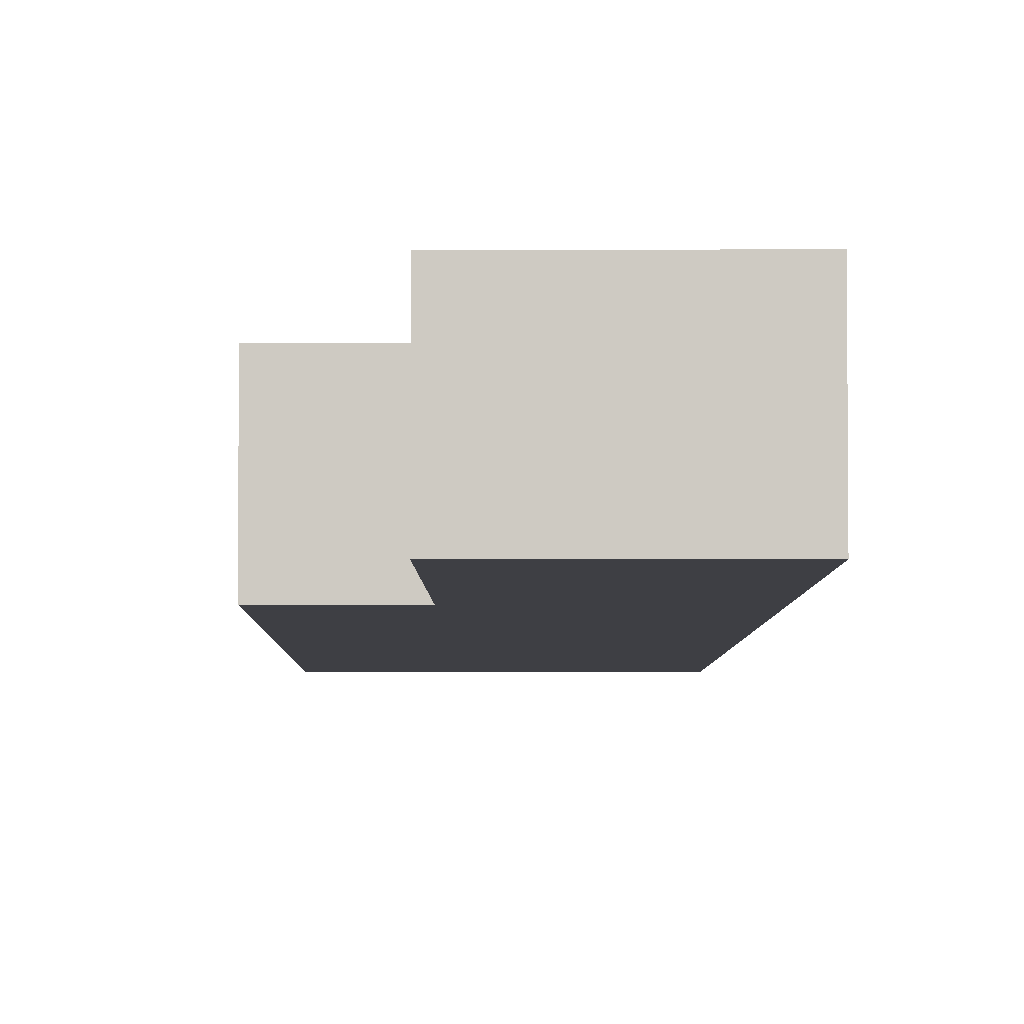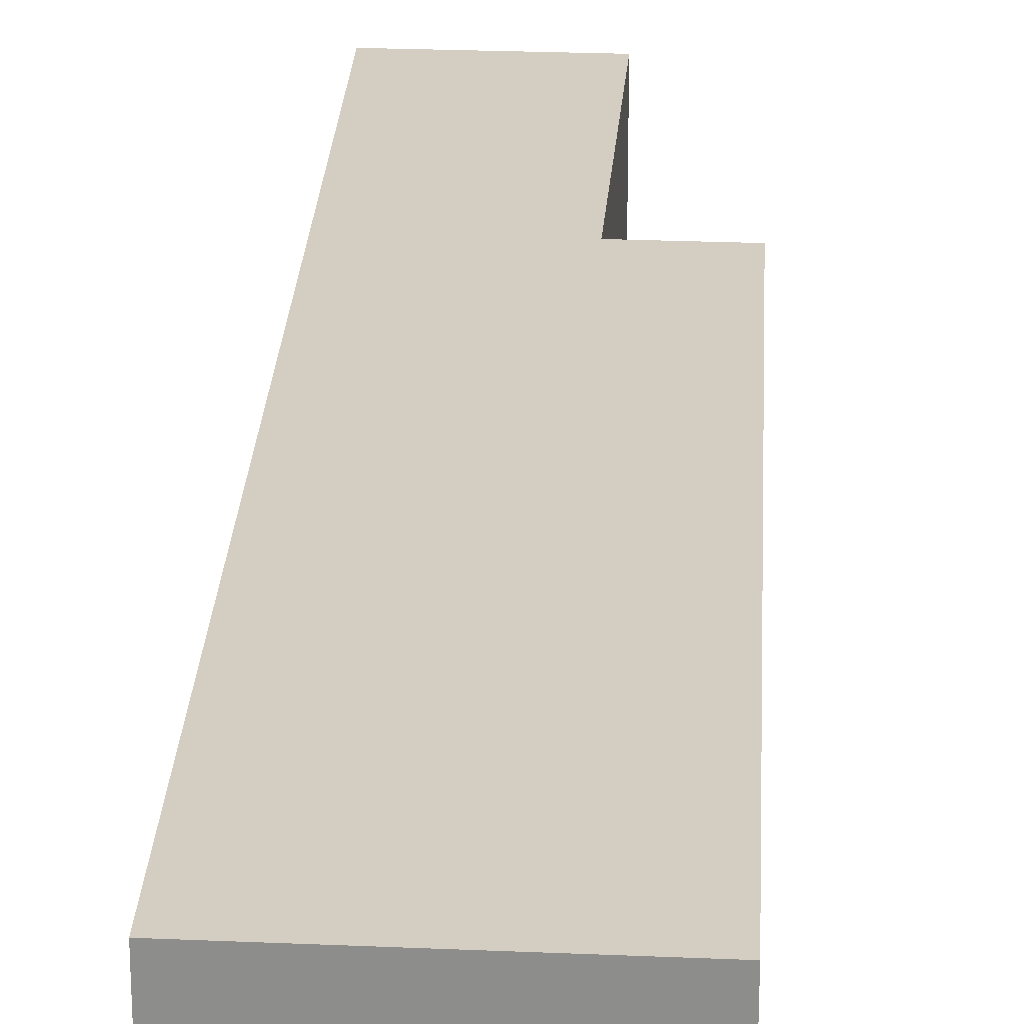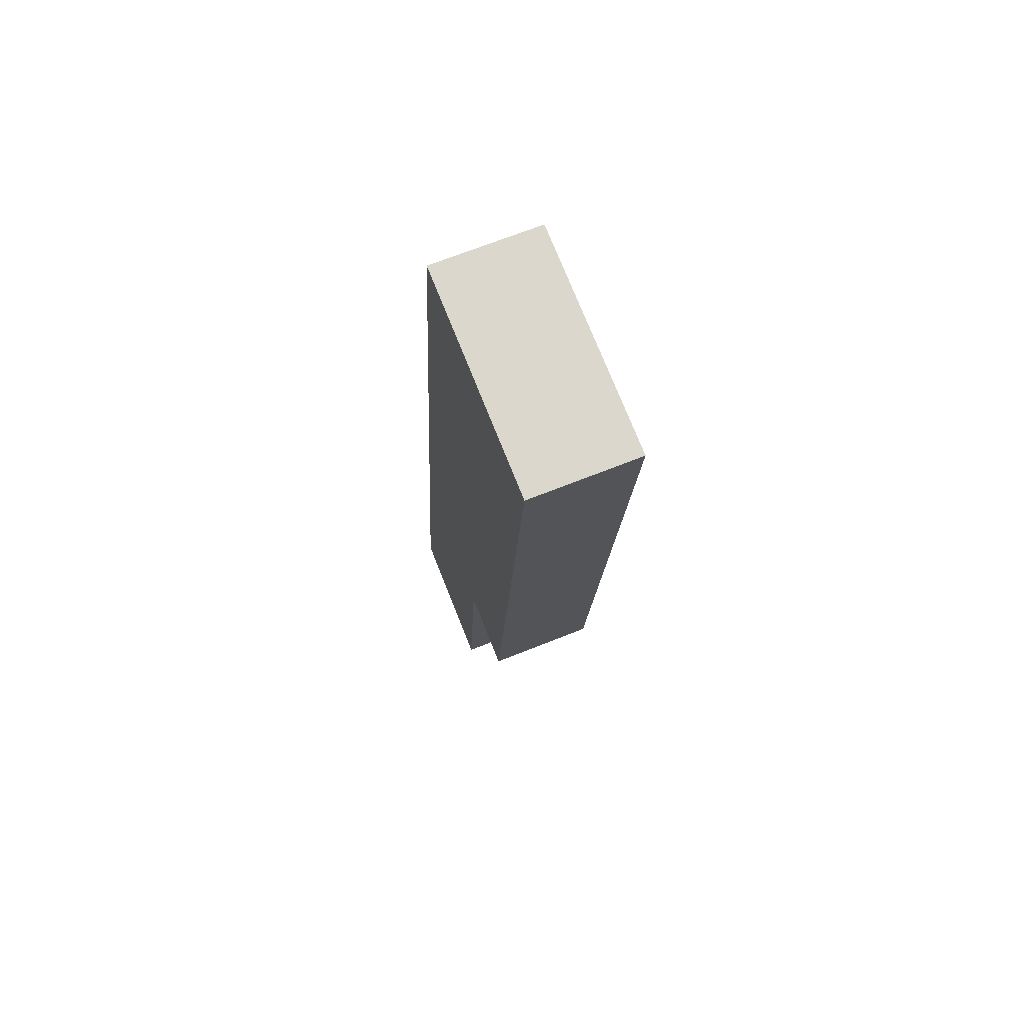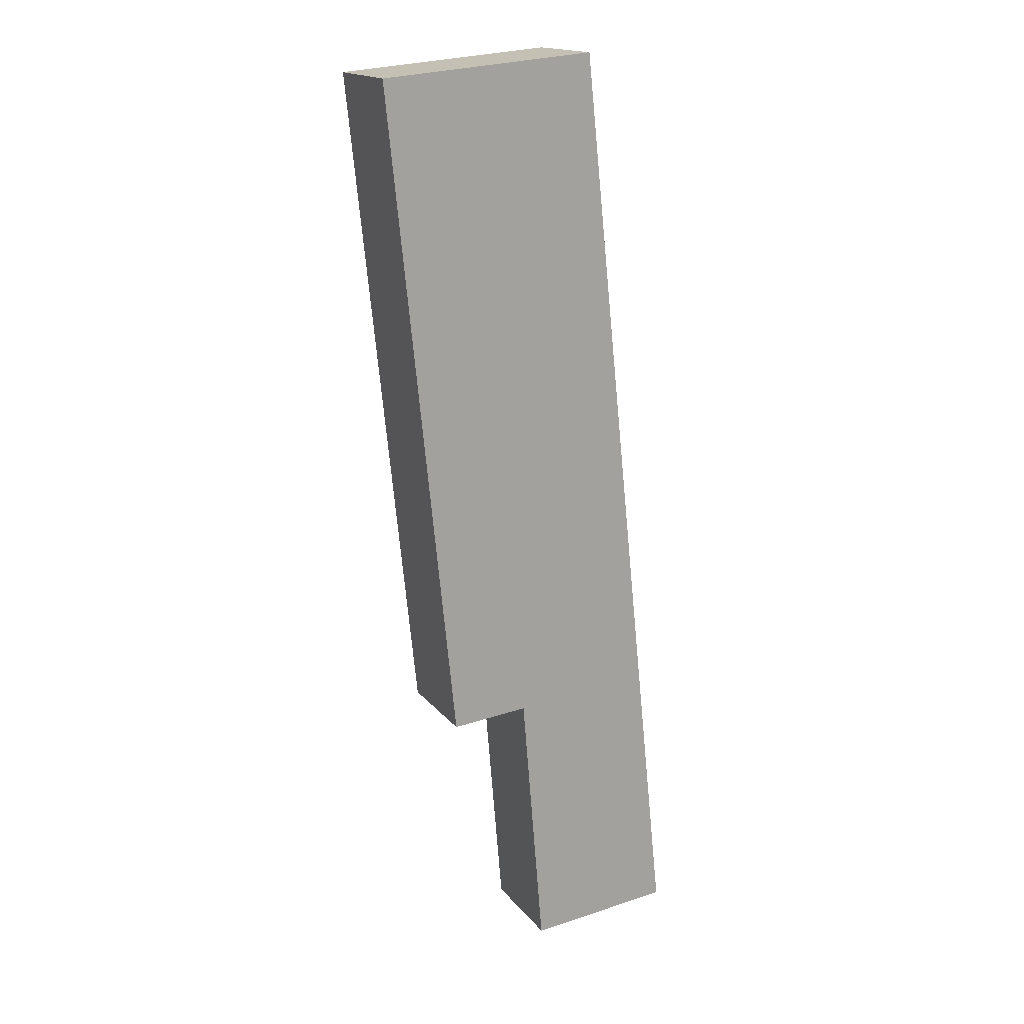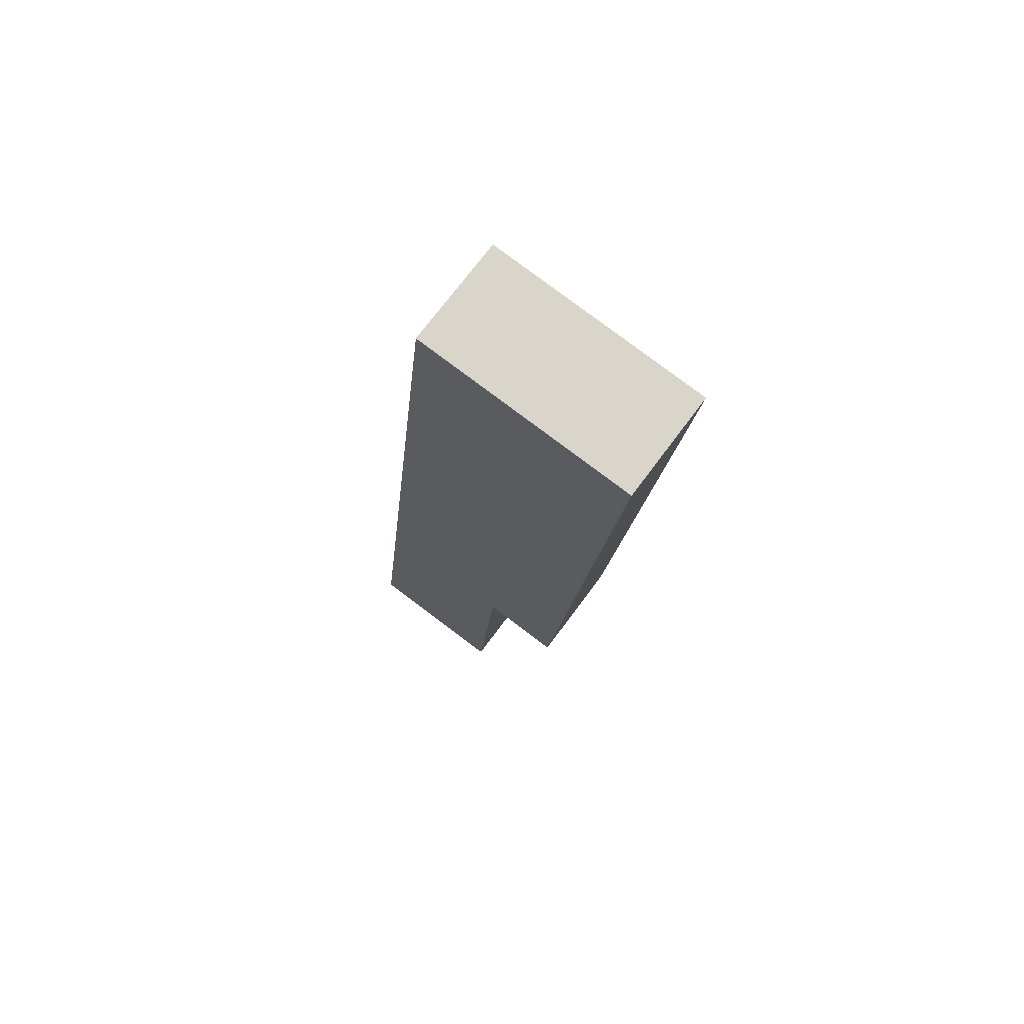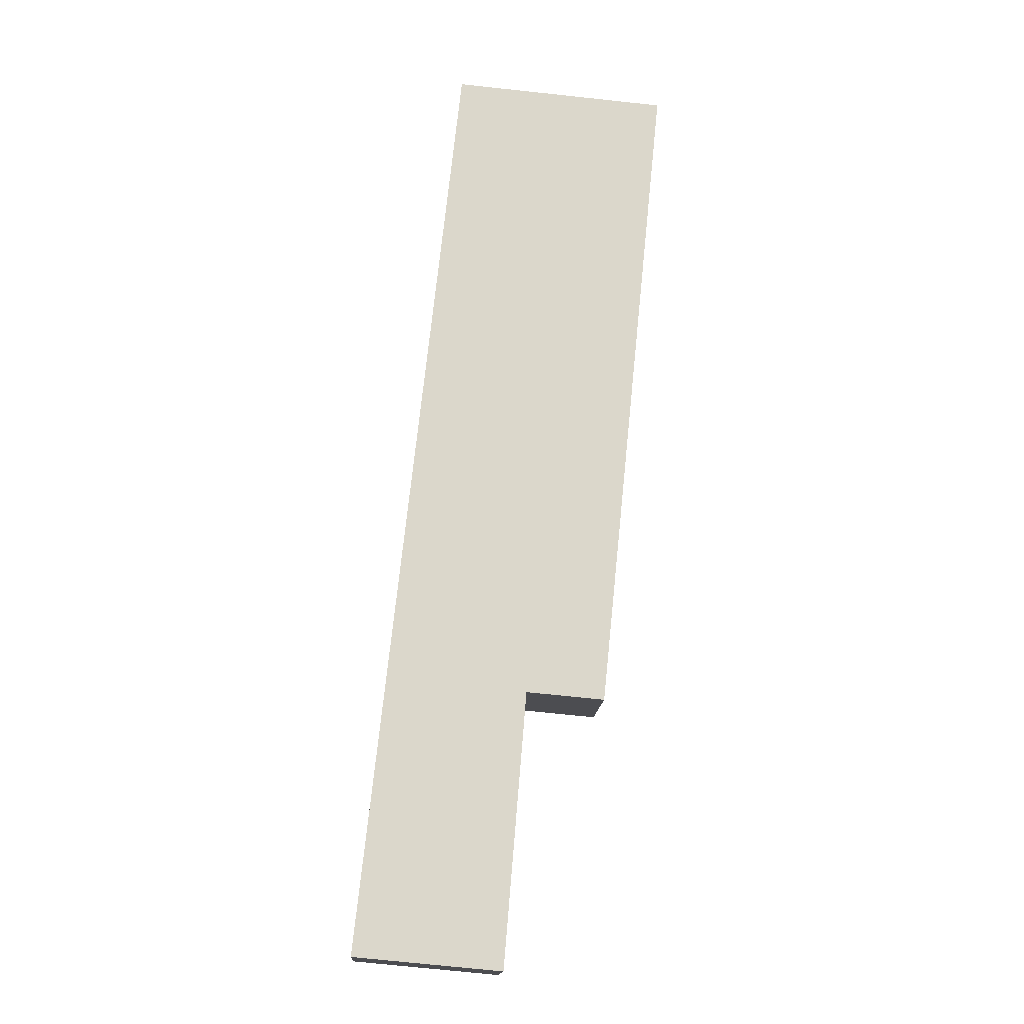
<metadata>
{"format":"obj","ext":"obj","renderer":"f3d","projection":"perspective","resolution":1024,"background":"white","views":[{"elev":-4.4,"azim":-174.5,"up":"+Y"},{"elev":25.0,"azim":9.0,"up":"+Y"},{"elev":68.9,"azim":68.2,"up":"+Z"},{"elev":17.0,"azim":154.5,"up":"+Z"},{"elev":71.8,"azim":36.5,"up":"+Z"},{"elev":-16.0,"azim":-3.4,"up":"+Z"}]}
</metadata>
<code>
v  0 2.501 1.531e-16
v  4.04 2.501 6.168
v  3.497 2.501 -0.315
v  2.373 2.501 22.32
v  7.534 2.501 21.86
v  5.904 2.501 6.003
v  5.904 -3.676e-16 6.003
v  4.04 -3.777e-16 6.168
v  3.497 1.929e-17 -0.315
v  0 0 0
v  7.534 -1.339e-15 21.86
v  2.373 -1.367e-15 22.32
g defaultobject
f 1 2 3
f 2 1 4
f 2 4 5
f 5 6 2
f 7 2 6
f 2 7 8
f 9 1 3
f 1 9 10
f 8 3 2
f 3 8 9
f 11 6 5
f 6 11 7
f 10 4 1
f 4 10 12
f 12 5 4
f 5 12 11
f 9 12 10
f 12 9 8
f 12 8 7
f 12 7 11

</code>
